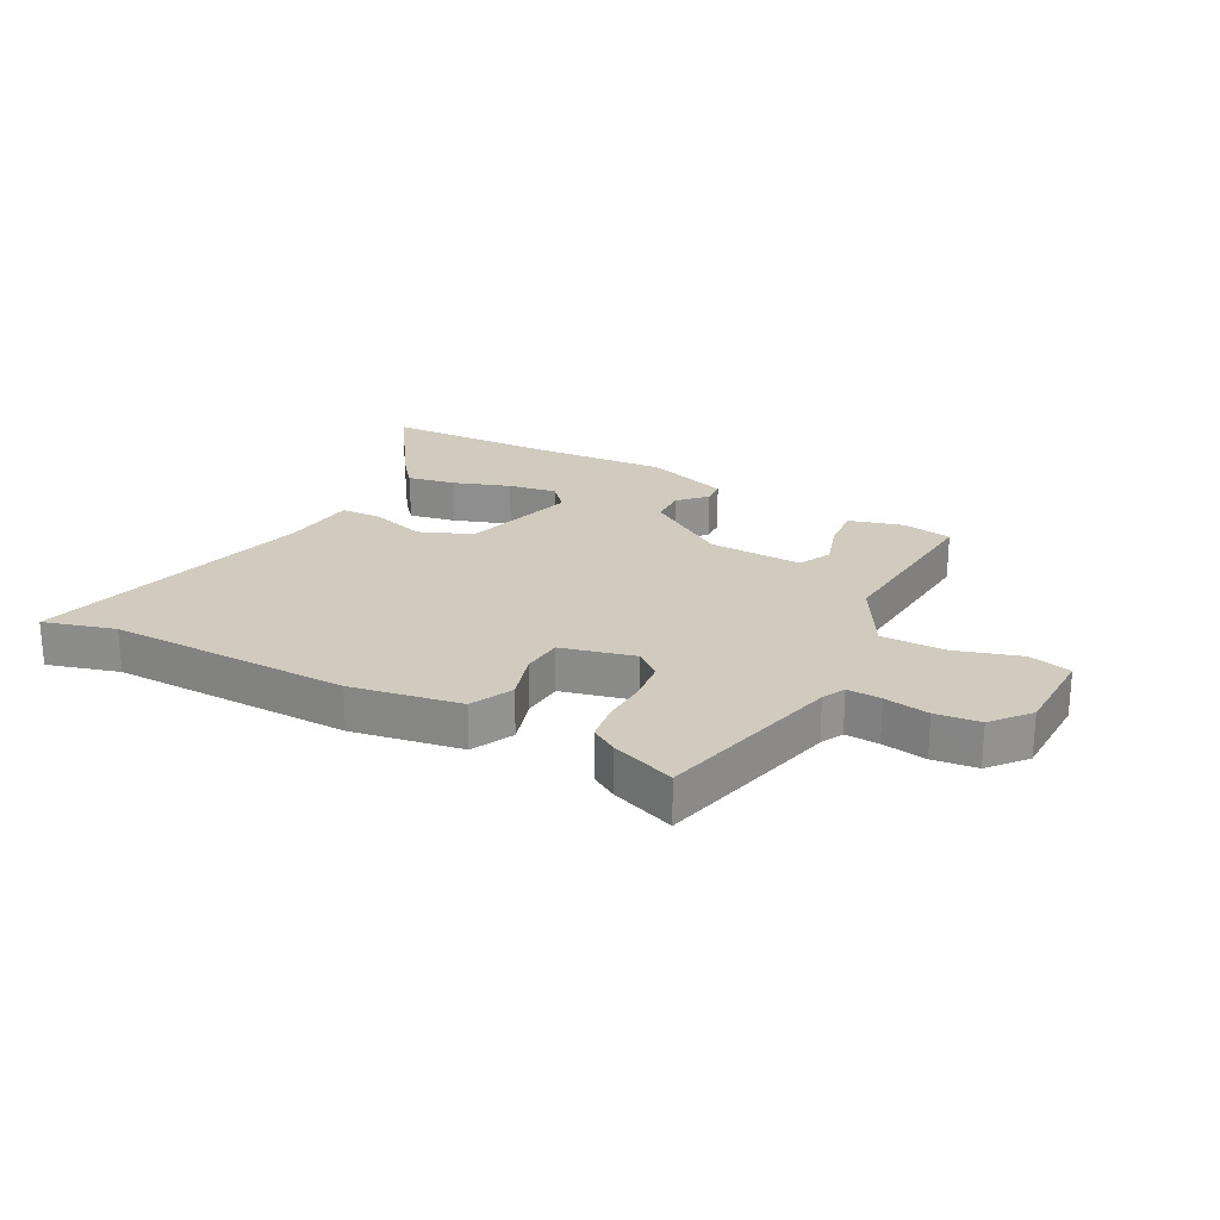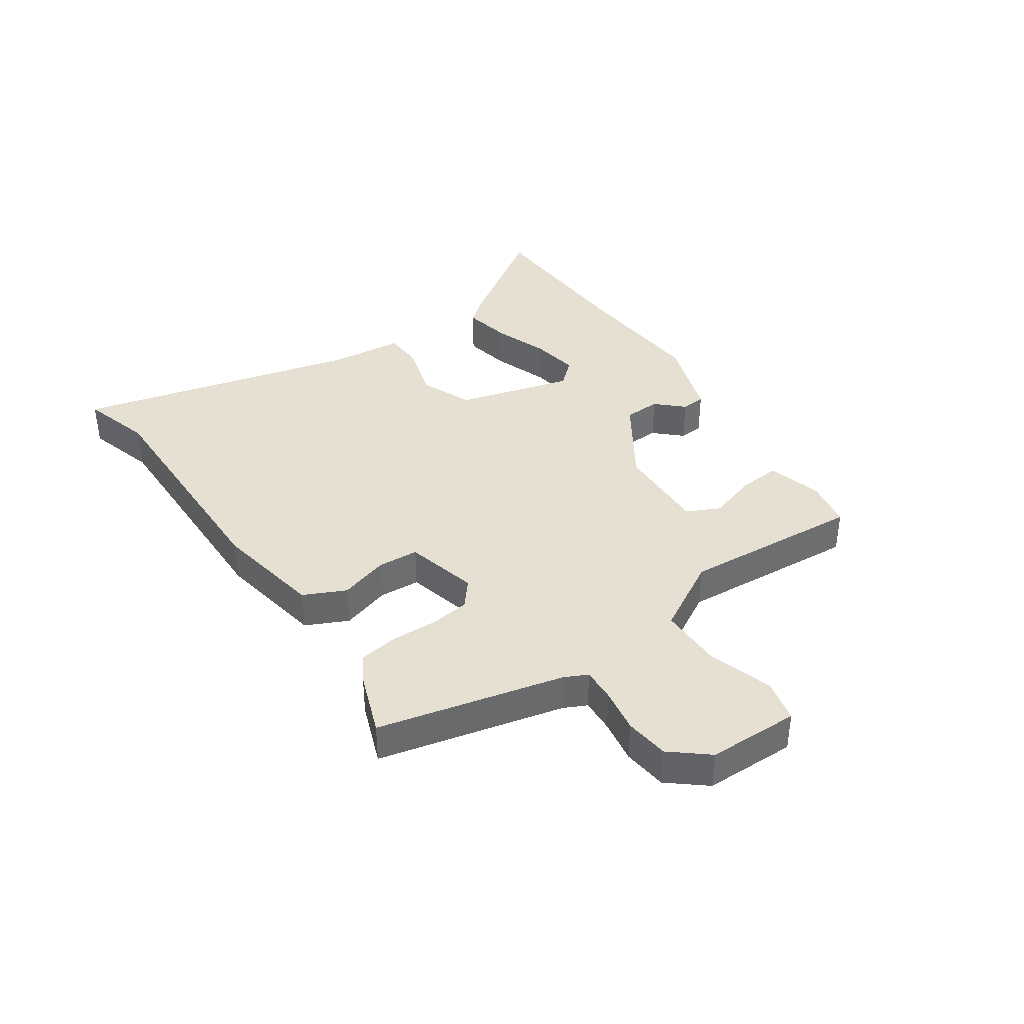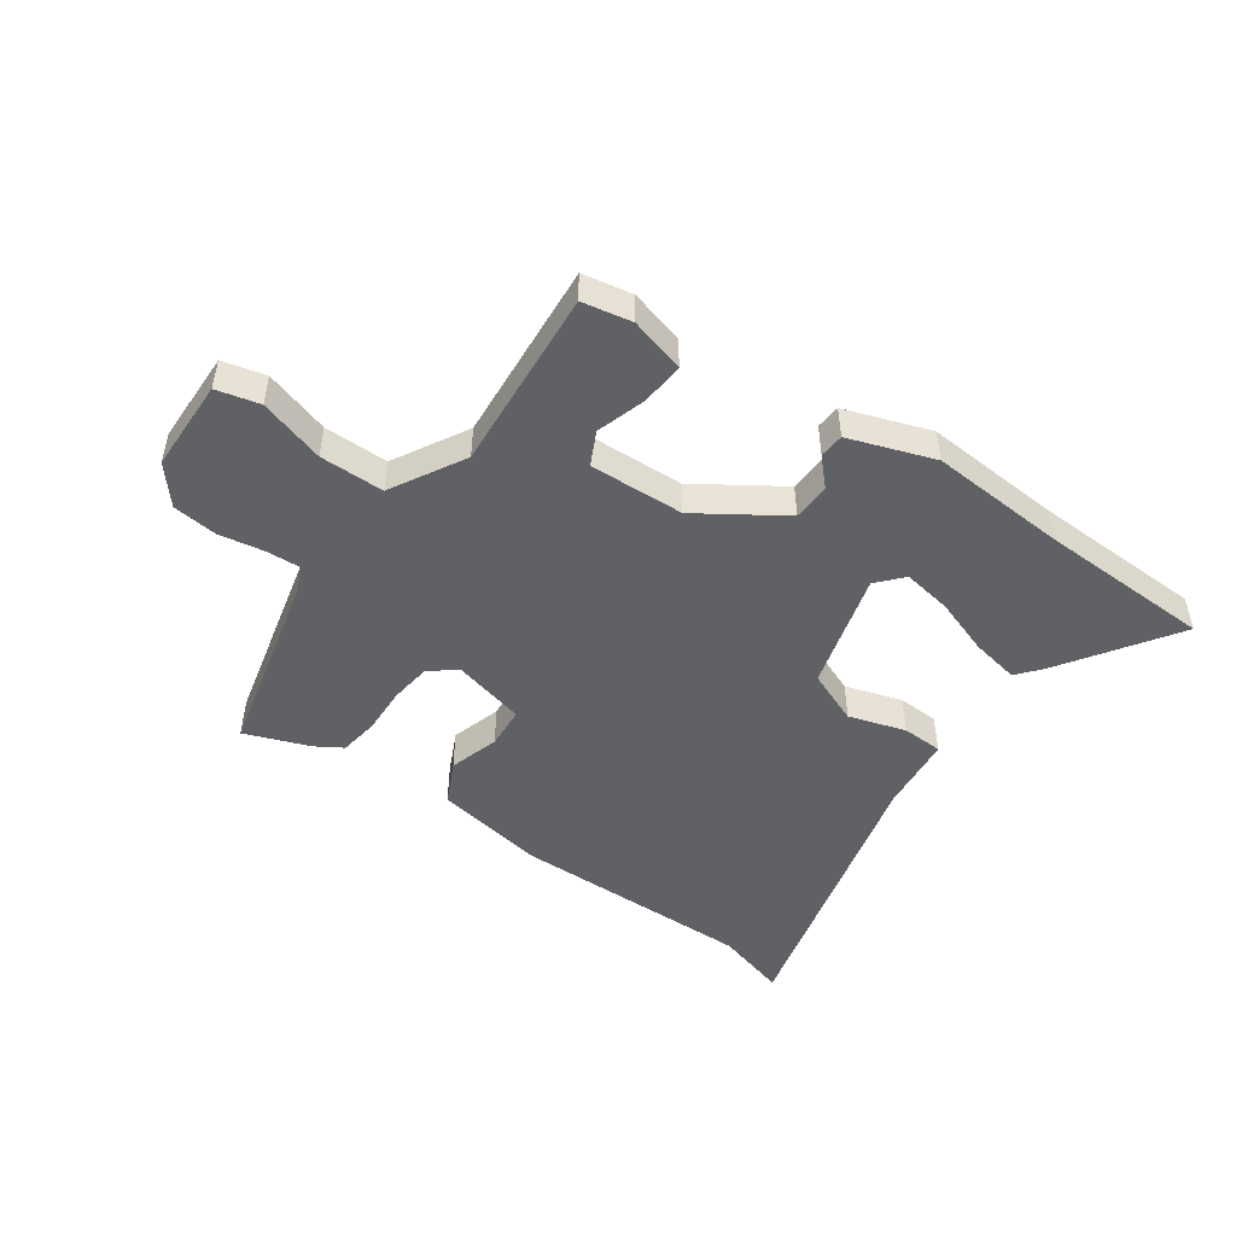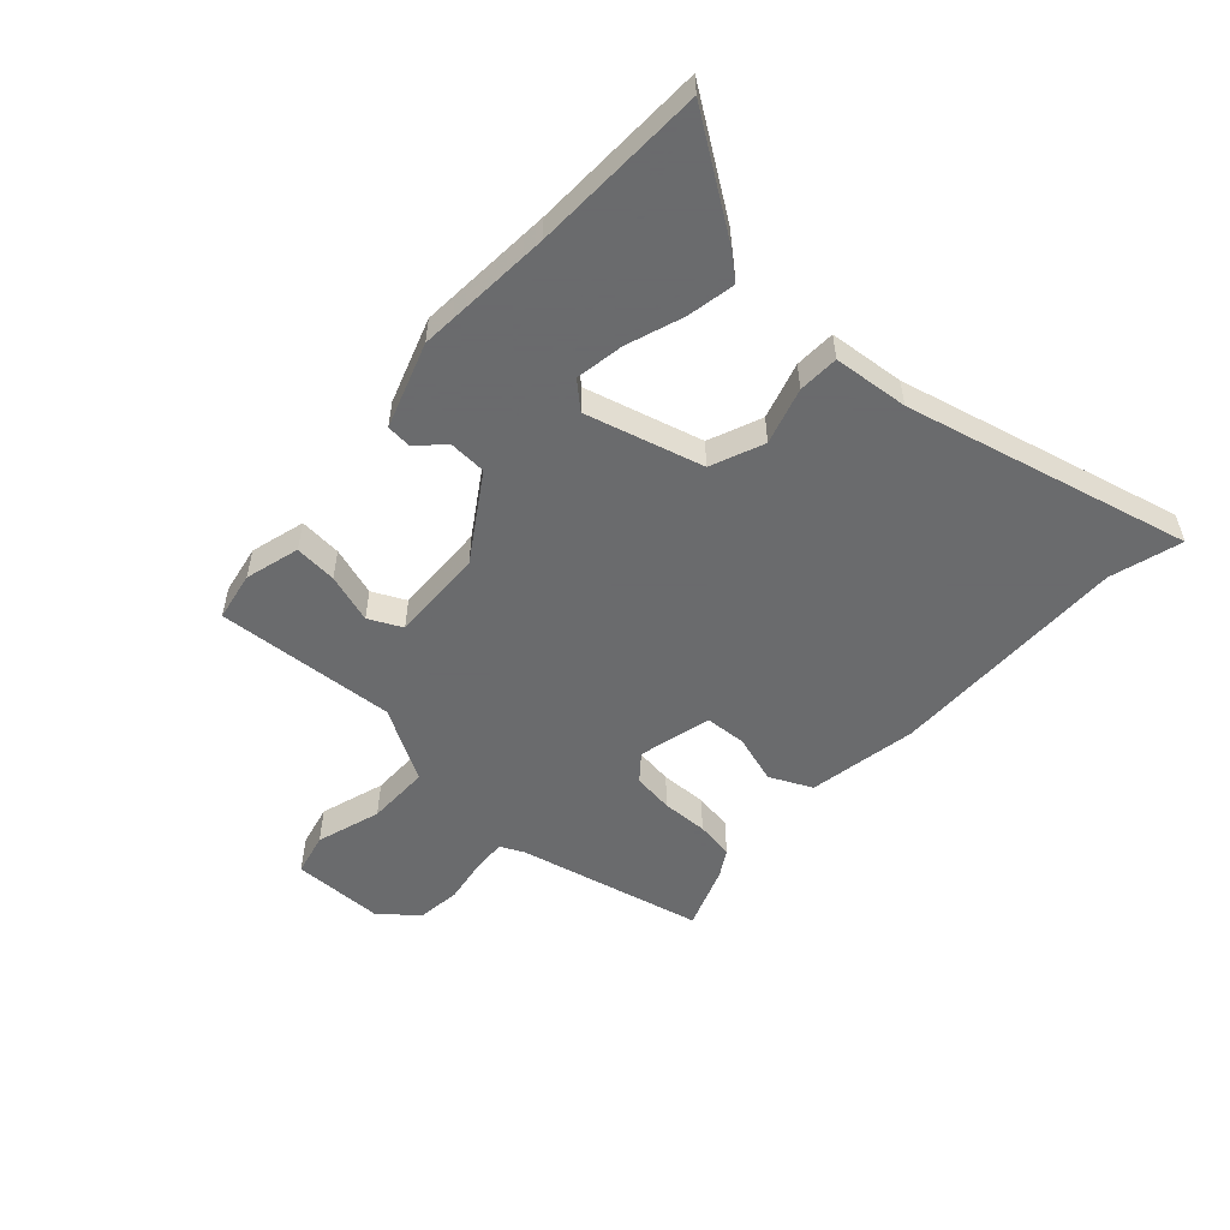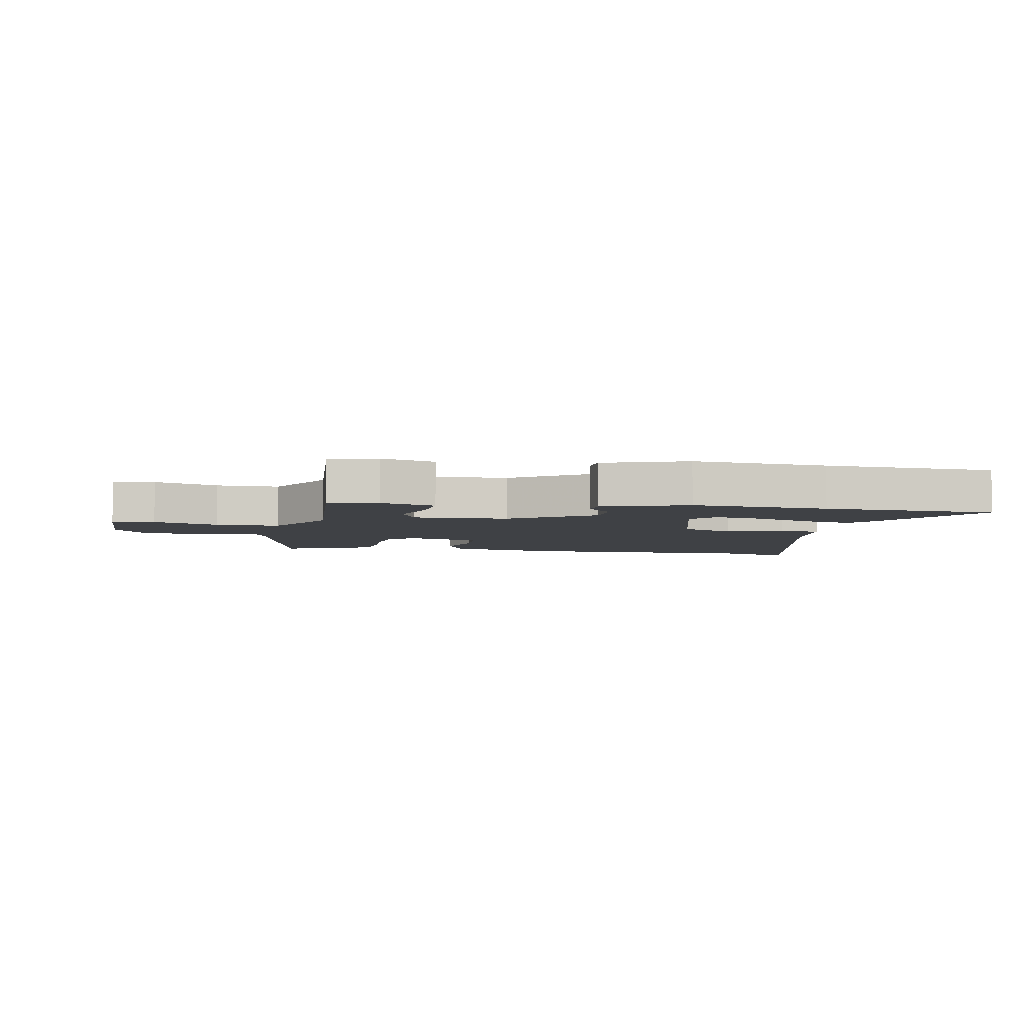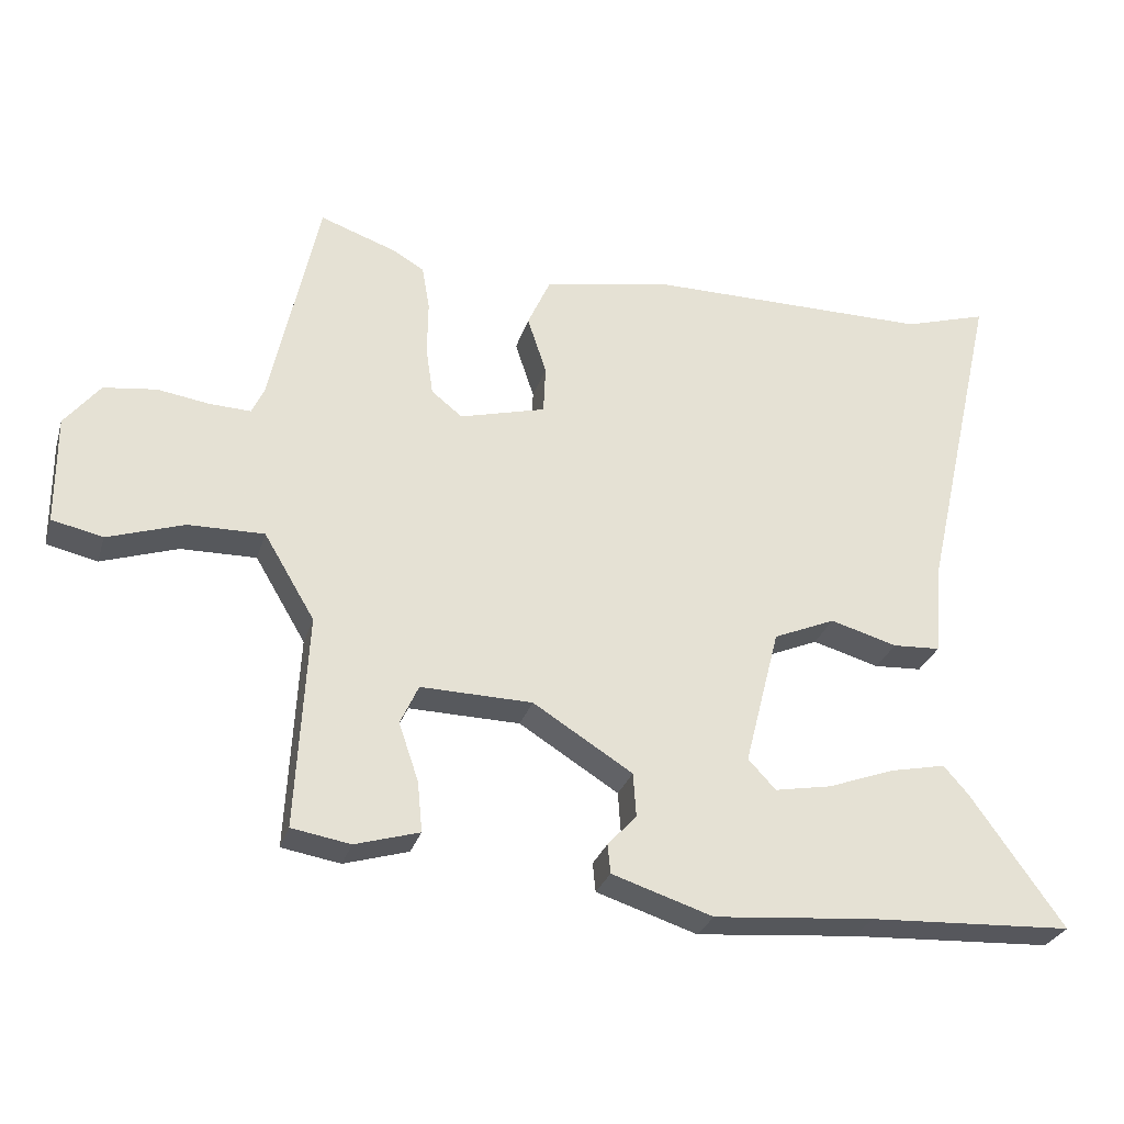
<metadata>
{"format":"obj","ext":"obj","renderer":"f3d","projection":"perspective","resolution":1024,"background":"white","views":[{"elev":23.3,"azim":29.4,"up":"+Y"},{"elev":38.5,"azim":56.7,"up":"+Y"},{"elev":-49.1,"azim":146.2,"up":"+Y"},{"elev":-53.2,"azim":-131.3,"up":"+Y"},{"elev":-5.4,"azim":170.3,"up":"+Y"},{"elev":-28.7,"azim":164.2,"up":"+Z"}]}
</metadata>
<code>
v -0.324 0.07 -0.509
v -0.614 0.07 -0.494
v -0.482 0.07 -0.308
v -0.447 0.07 -0.268
v -0.367 0.07 -0.285
v -0.273 0.07 -0.32
v -0.192 0.07 -0.335
v -0.153 0.07 -0.293
v -0.203 0.07 -0.097
v -0.291 0.07 -0.059
v -0.386 0.07 -0.086
v -0.454 0.07 -0.082
v -0.464 0.07 0.044
v -0.573 0.07 0.523
v -0.454 0.07 0.486
v -0.049 0.07 0.484
v 0.134 0.07 0.448
v 0.166 0.07 0.377
v 0.139 0.07 0.295
v 0.142 0.07 0.226
v 0.264 0.07 0.193
v 0.308 0.07 0.228
v 0.318 0.07 0.296
v 0.317 0.07 0.374
v 0.328 0.07 0.438
v 0.373 0.07 0.464
v 0.481 0.07 0.502
v 0.548 0.07 0.189
v 0.566 0.07 0.15
v 0.623 0.07 0.152
v 0.698 0.07 0.163
v 0.772 0.07 0.153
v 0.822 0.07 0.09
v 0.821 0.07 -0.064
v 0.749 0.07 -0.08
v 0.641 0.07 -0.044
v 0.534 0.07 -0.042
v 0.462 0.07 -0.163
v 0.478 0.07 -0.466
v 0.395 0.07 -0.48
v 0.304 0.07 -0.453
v 0.311 0.07 -0.382
v 0.339 0.07 -0.3
v 0.313 0.07 -0.244
v 0.155 0.07 -0.247
v 0.014 0.07 -0.335
v 0.01 0.07 -0.397
v 0.051 0.07 -0.442
v 0.047 0.07 -0.483
v -0.096 0.07 -0.529
v -0.324 0 -0.509
v -0.614 0 -0.494
v -0.482 0 -0.308
v -0.447 0 -0.268
v -0.367 0 -0.285
v -0.273 0 -0.32
v -0.192 0 -0.335
v -0.153 0 -0.293
v -0.203 0 -0.097
v -0.291 0 -0.059
v -0.386 0 -0.086
v -0.454 0 -0.082
v -0.464 0 0.044
v -0.573 0 0.523
v -0.454 0 0.486
v -0.049 0 0.484
v 0.134 0 0.448
v 0.166 0 0.377
v 0.139 0 0.295
v 0.142 0 0.226
v 0.264 0 0.193
v 0.308 0 0.228
v 0.318 0 0.296
v 0.317 0 0.374
v 0.328 0 0.438
v 0.373 0 0.464
v 0.481 0 0.502
v 0.548 0 0.189
v 0.566 0 0.15
v 0.623 0 0.152
v 0.698 0 0.163
v 0.772 0 0.153
v 0.822 0 0.09
v 0.821 0 -0.064
v 0.749 0 -0.08
v 0.641 0 -0.044
v 0.534 0 -0.042
v 0.462 0 -0.163
v 0.478 0 -0.466
v 0.395 0 -0.48
v 0.304 0 -0.453
v 0.311 0 -0.382
v 0.339 0 -0.3
v 0.313 0 -0.244
v 0.155 0 -0.247
v 0.014 0 -0.335
v 0.01 0 -0.397
v 0.051 0 -0.442
v 0.047 0 -0.483
v -0.096 0 -0.529
f 47 48 49 50
f 46 47 50 1
f 45 46 1 2
f 40 41 42 43
f 38 39 40 43
f 37 38 43 44
f 33 34 35 36
f 33 36 37
f 30 31 32 33
f 29 30 33 37
f 28 29 37 44
f 23 24 25 26
f 22 23 26 27
f 16 17 18 19
f 15 16 19 20
f 13 14 15 20
f 10 11 12 13
f 9 10 13 20
f 8 9 20 21
f 3 4 5 6
f 3 6 7
f 2 3 7
f 45 2 7
f 27 28 44 45
f 22 27 45
f 8 21 22 45
f 7 8 45
f 100 99 98 97
f 51 100 97 96
f 52 51 96 95
f 93 92 91 90
f 93 90 89 88
f 94 93 88 87
f 86 85 84 83
f 87 86 83
f 83 82 81 80
f 87 83 80 79
f 94 87 79 78
f 76 75 74 73
f 77 76 73 72
f 69 68 67 66
f 70 69 66 65
f 70 65 64 63
f 63 62 61 60
f 70 63 60 59
f 71 70 59 58
f 56 55 54 53
f 57 56 53
f 57 53 52
f 57 52 95
f 95 94 78 77
f 95 77 72
f 95 72 71 58
f 95 58 57
f 1 51 52 2
f 2 52 53 3
f 3 53 54 4
f 4 54 55 5
f 5 55 56 6
f 6 56 57 7
f 7 57 58 8
f 8 58 59 9
f 9 59 60 10
f 10 60 61 11
f 11 61 62 12
f 12 62 63 13
f 13 63 64 14
f 14 64 65 15
f 15 65 66 16
f 16 66 67 17
f 17 67 68 18
f 18 68 69 19
f 19 69 70 20
f 20 70 71 21
f 21 71 72 22
f 22 72 73 23
f 23 73 74 24
f 24 74 75 25
f 25 75 76 26
f 26 76 77 27
f 27 77 78 28
f 28 78 79 29
f 29 79 80 30
f 30 80 81 31
f 31 81 82 32
f 32 82 83 33
f 33 83 84 34
f 34 84 85 35
f 35 85 86 36
f 36 86 87 37
f 37 87 88 38
f 38 88 89 39
f 39 89 90 40
f 40 90 91 41
f 41 91 92 42
f 42 92 93 43
f 43 93 94 44
f 44 94 95 45
f 45 95 96 46
f 46 96 97 47
f 47 97 98 48
f 48 98 99 49
f 49 99 100 50
f 50 100 51 1

</code>
